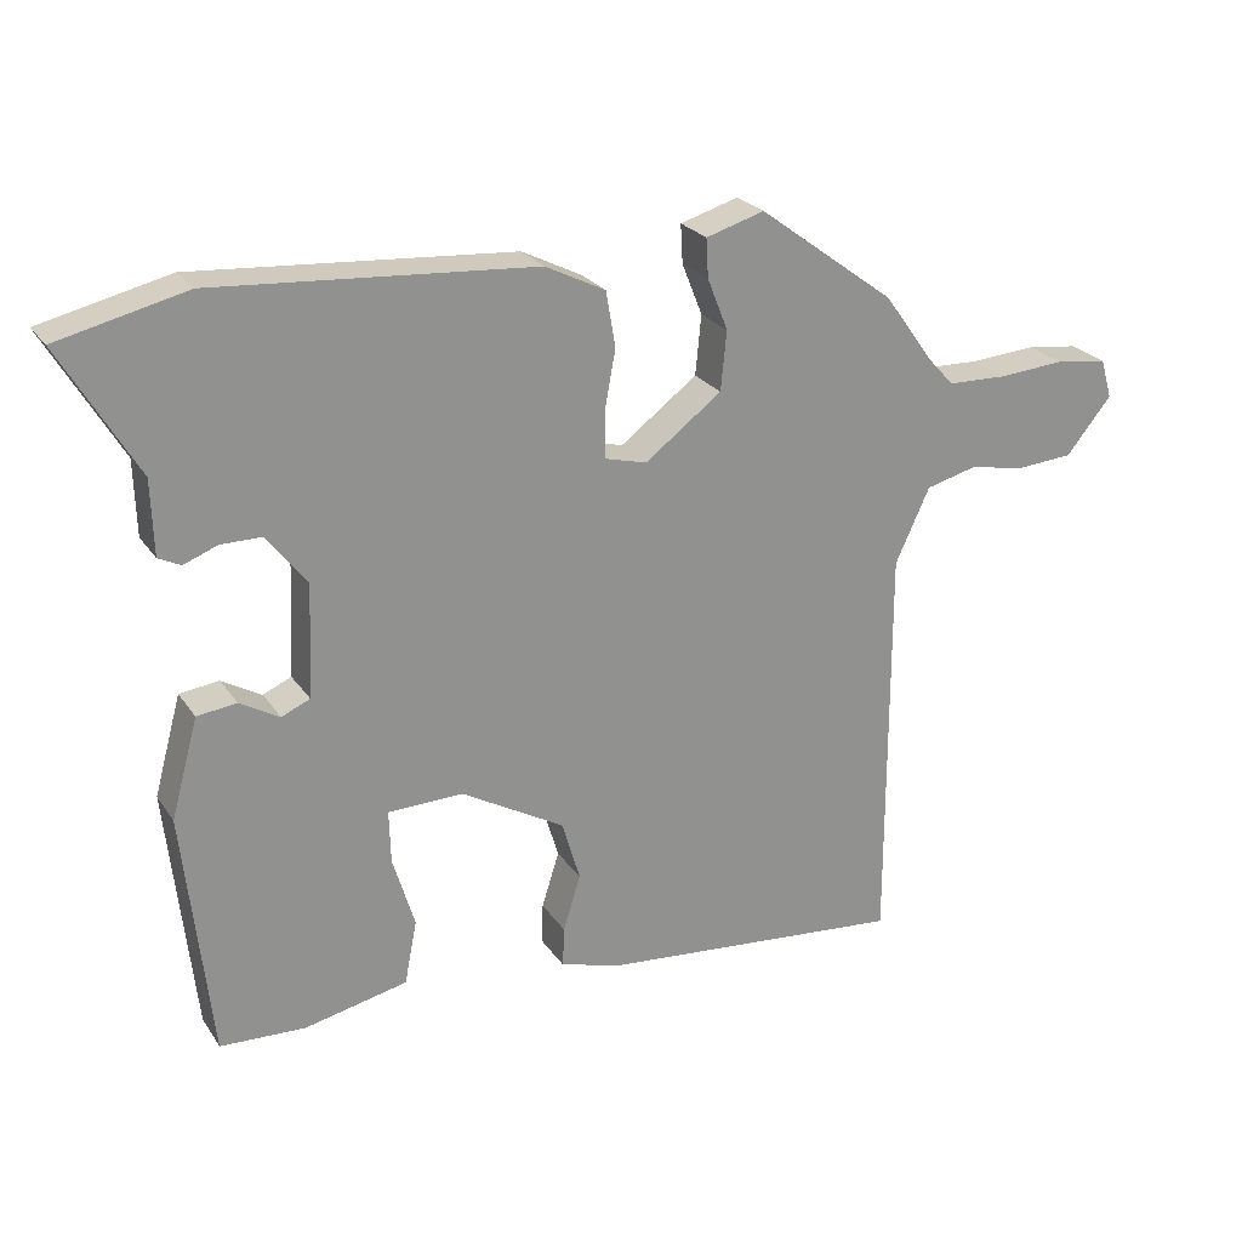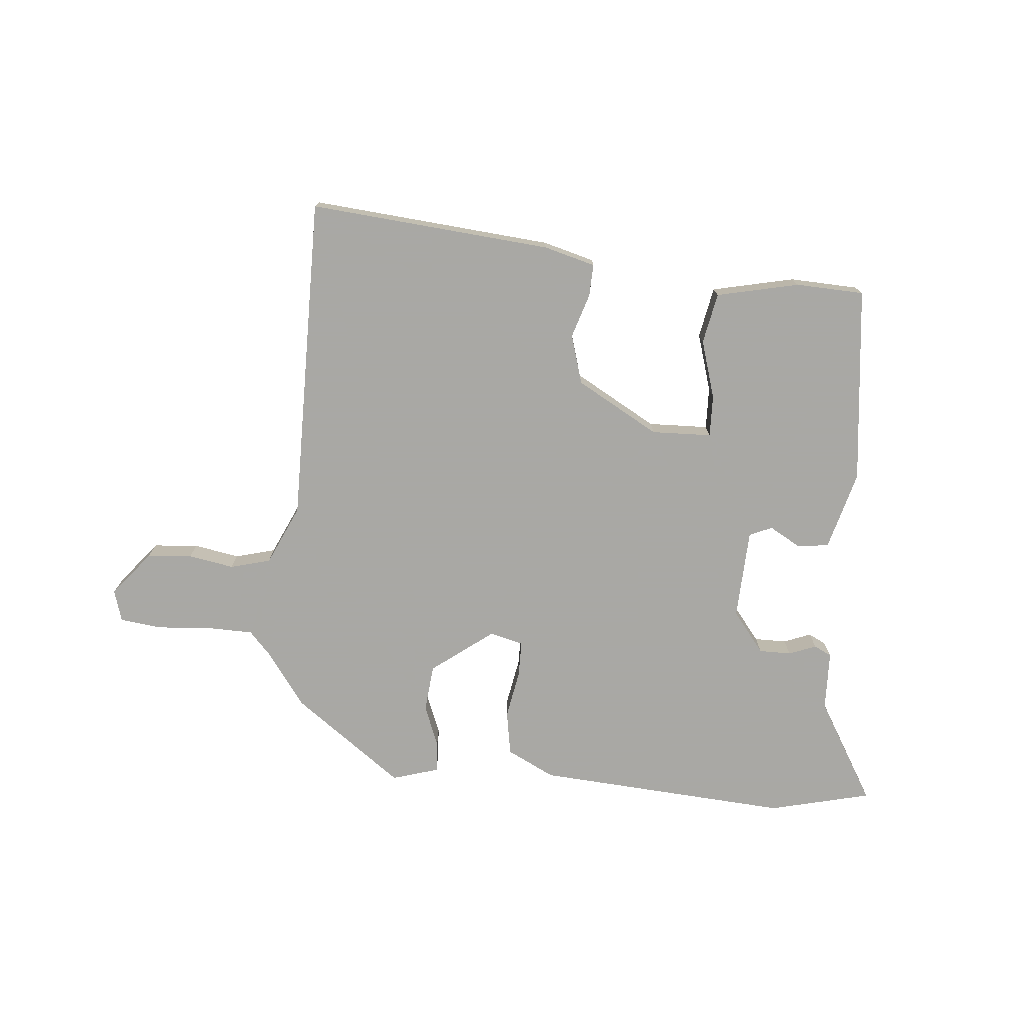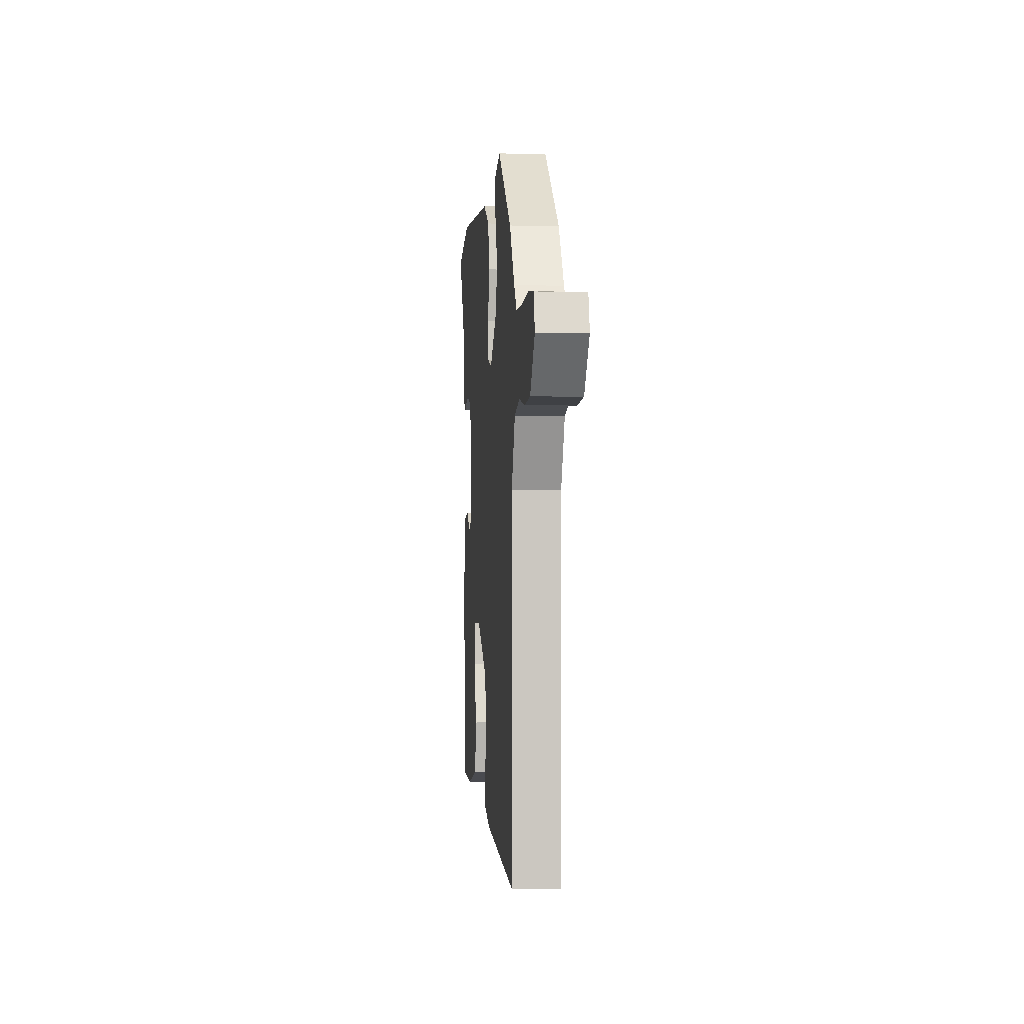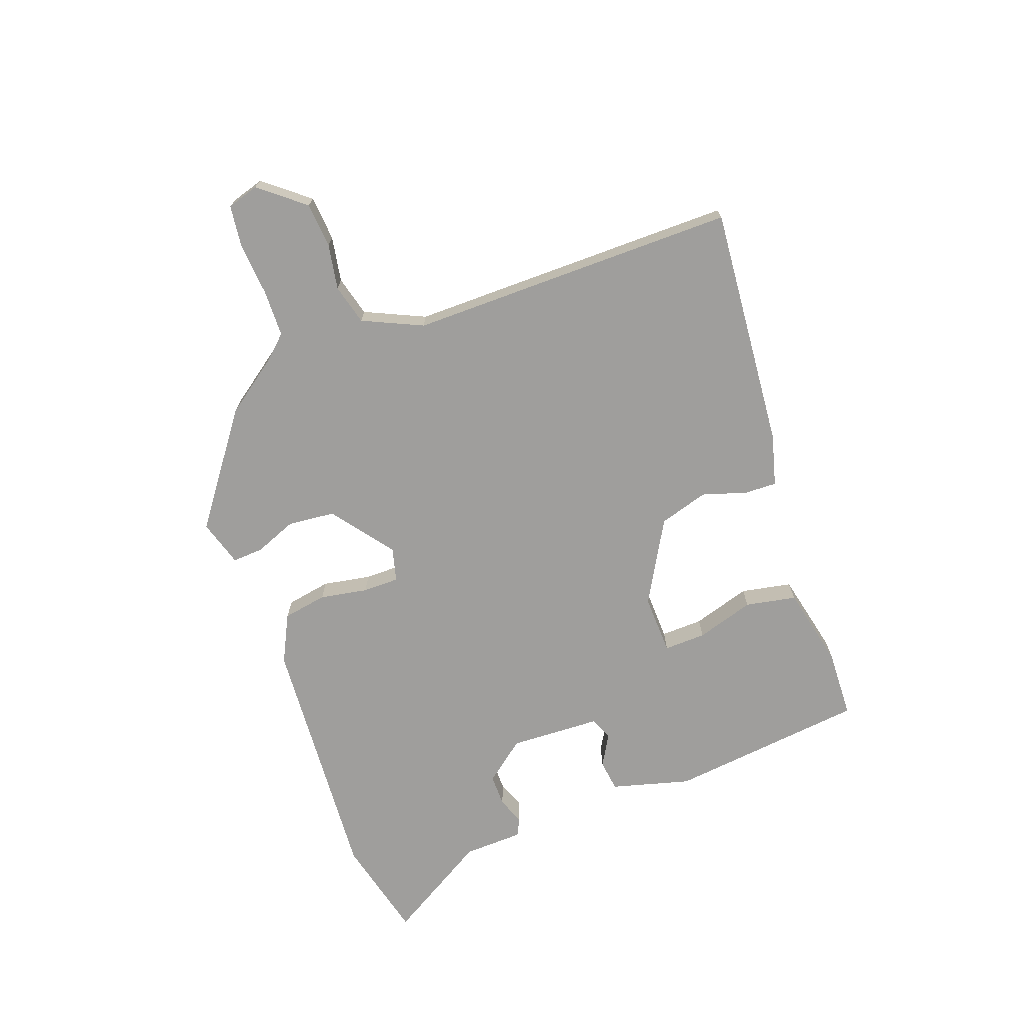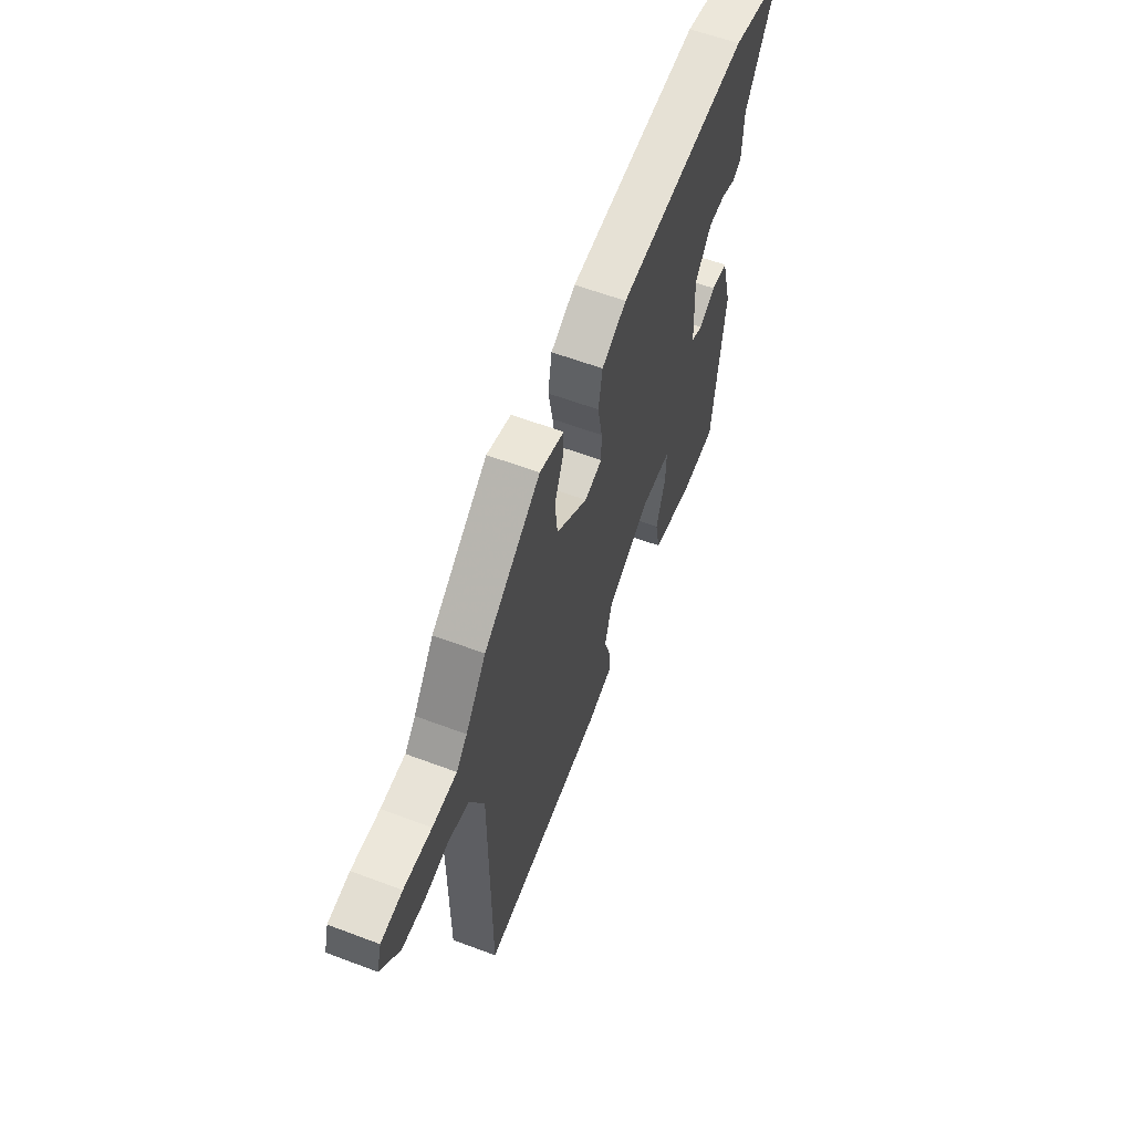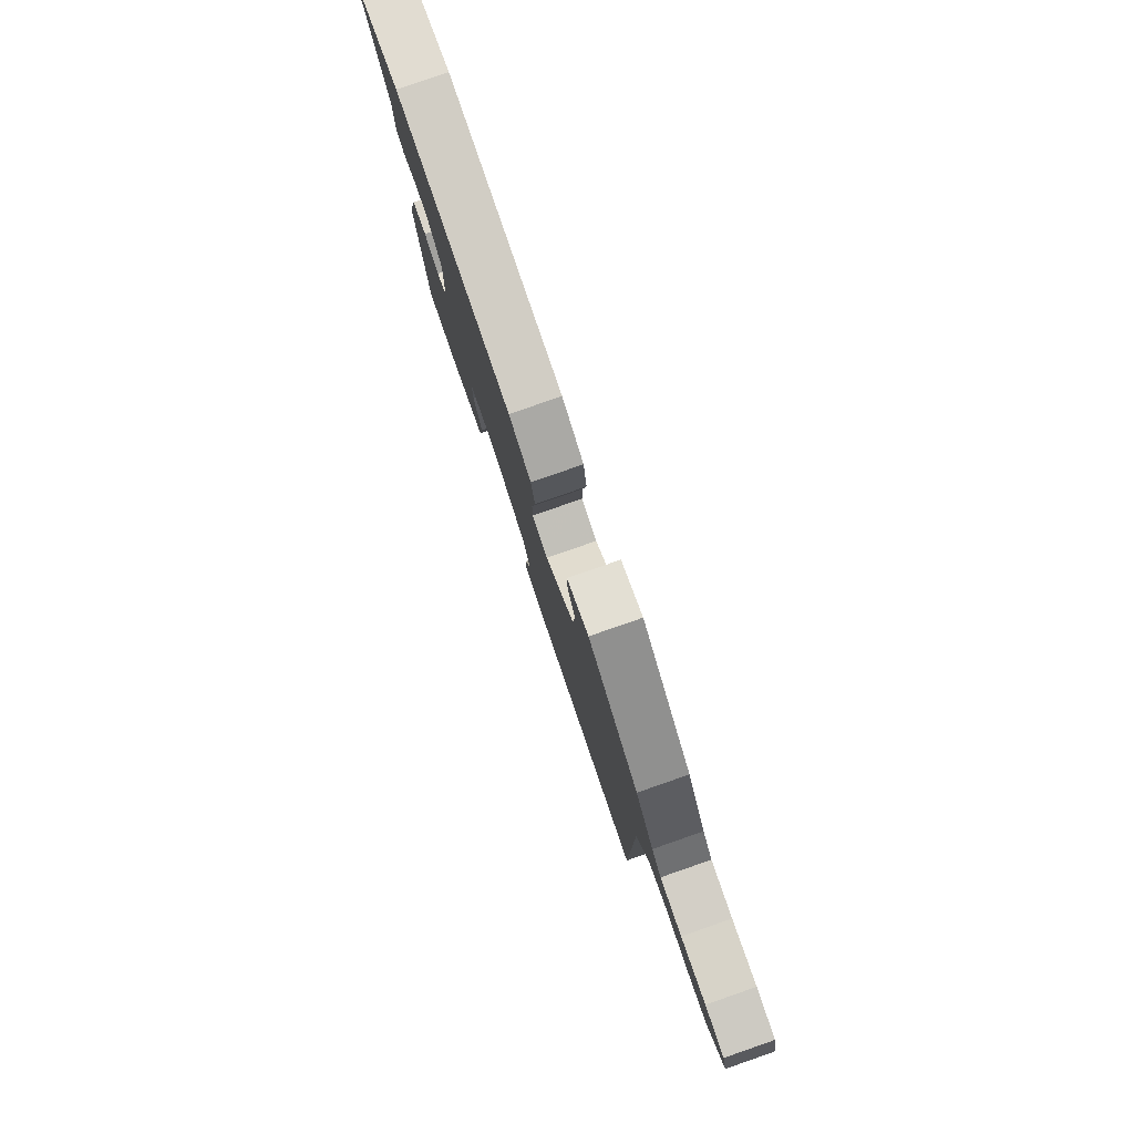
<metadata>
{"format":"obj","ext":"obj","renderer":"f3d","projection":"perspective","resolution":1024,"background":"white","views":[{"elev":24.3,"azim":-25.8,"up":"+Z"},{"elev":-75.0,"azim":175.0,"up":"+Y"},{"elev":-1.3,"azim":85.0,"up":"+Z"},{"elev":-71.0,"azim":110.2,"up":"+Y"},{"elev":59.9,"azim":111.1,"up":"+Z"},{"elev":79.8,"azim":70.9,"up":"+Z"}]}
</metadata>
<code>
v 0.492 0.07 -0.568
v 0.077 0.07 -0.531
v -0.011 0.07 -0.507
v -0.009 0.07 -0.452
v 0.015 0.07 -0.376
v -0.01 0.07 -0.292
v -0.151 0.07 -0.212
v -0.254 0.07 -0.215
v -0.252 0.07 -0.287
v -0.222 0.07 -0.386
v -0.239 0.07 -0.473
v -0.38 0.07 -0.504
v -0.497 0.07 -0.499
v -0.534 0.07 -0.161
v -0.497 0.07 -0.026
v -0.443 0.07 -0.019
v -0.389 0.07 -0.05
v -0.35 0.07 -0.033
v -0.343 0.07 0.122
v -0.398 0.07 0.192
v -0.453 0.07 0.192
v -0.5 0.07 0.174
v -0.53 0.07 0.189
v -0.533 0.07 0.291
v -0.637 0.07 0.467
v -0.462 0.07 0.509
v -0.026 0.07 0.478
v 0.056 0.07 0.437
v 0.069 0.07 0.361
v 0.054 0.07 0.279
v 0.054 0.07 0.217
v 0.112 0.07 0.202
v 0.217 0.07 0.281
v 0.225 0.07 0.362
v 0.197 0.07 0.433
v 0.194 0.07 0.486
v 0.274 0.07 0.51
v 0.461 0.07 0.372
v 0.529 0.07 0.278
v 0.565 0.07 0.239
v 0.645 0.07 0.237
v 0.737 0.07 0.244
v 0.808 0.07 0.235
v 0.824 0.07 0.181
v 0.762 0.07 0.105
v 0.685 0.07 0.099
v 0.607 0.07 0.113
v 0.538 0.07 0.095
v 0.491 0.07 -0.007
v 0.492 0 -0.568
v 0.077 0 -0.531
v -0.011 0 -0.507
v -0.009 0 -0.452
v 0.015 0 -0.376
v -0.01 0 -0.292
v -0.151 0 -0.212
v -0.254 0 -0.215
v -0.252 0 -0.287
v -0.222 0 -0.386
v -0.239 0 -0.473
v -0.38 0 -0.504
v -0.497 0 -0.499
v -0.534 0 -0.161
v -0.497 0 -0.026
v -0.443 0 -0.019
v -0.389 0 -0.05
v -0.35 0 -0.033
v -0.343 0 0.122
v -0.398 0 0.192
v -0.453 0 0.192
v -0.5 0 0.174
v -0.53 0 0.189
v -0.533 0 0.291
v -0.637 0 0.467
v -0.462 0 0.509
v -0.026 0 0.478
v 0.056 0 0.437
v 0.069 0 0.361
v 0.054 0 0.279
v 0.054 0 0.217
v 0.112 0 0.202
v 0.217 0 0.281
v 0.225 0 0.362
v 0.197 0 0.433
v 0.194 0 0.486
v 0.274 0 0.51
v 0.461 0 0.372
v 0.529 0 0.278
v 0.565 0 0.239
v 0.645 0 0.237
v 0.737 0 0.244
v 0.808 0 0.235
v 0.824 0 0.181
v 0.762 0 0.105
v 0.685 0 0.099
v 0.607 0 0.113
v 0.538 0 0.095
v 0.491 0 -0.007
f 44 45 46 47
f 44 47 48
f 41 42 43 44
f 40 41 44 48
f 39 40 48 49
f 37 38 39 49
f 34 35 36 37
f 33 34 37 49
f 27 28 29 30
f 27 30 31
f 24 25 26 27
f 24 27 31
f 21 22 23 24
f 20 21 24 31
f 19 20 31 32
f 14 15 16 17
f 14 17 18
f 13 14 18
f 12 13 18
f 9 10 11 12
f 8 9 12 18
f 7 8 18 19
f 2 3 4 5
f 2 5 6
f 1 2 6
f 32 33 49 1
f 7 19 32
f 1 6 7 32
f 96 95 94 93
f 97 96 93
f 93 92 91 90
f 97 93 90 89
f 98 97 89 88
f 98 88 87 86
f 86 85 84 83
f 98 86 83 82
f 79 78 77 76
f 80 79 76
f 76 75 74 73
f 80 76 73
f 73 72 71 70
f 80 73 70 69
f 81 80 69 68
f 66 65 64 63
f 67 66 63
f 67 63 62
f 67 62 61
f 61 60 59 58
f 67 61 58 57
f 68 67 57 56
f 54 53 52 51
f 55 54 51
f 55 51 50
f 50 98 82 81
f 81 68 56
f 81 56 55 50
f 1 50 51 2
f 2 51 52 3
f 3 52 53 4
f 4 53 54 5
f 5 54 55 6
f 6 55 56 7
f 7 56 57 8
f 8 57 58 9
f 9 58 59 10
f 10 59 60 11
f 11 60 61 12
f 12 61 62 13
f 13 62 63 14
f 14 63 64 15
f 15 64 65 16
f 16 65 66 17
f 17 66 67 18
f 18 67 68 19
f 19 68 69 20
f 20 69 70 21
f 21 70 71 22
f 22 71 72 23
f 23 72 73 24
f 24 73 74 25
f 25 74 75 26
f 26 75 76 27
f 27 76 77 28
f 28 77 78 29
f 29 78 79 30
f 30 79 80 31
f 31 80 81 32
f 32 81 82 33
f 33 82 83 34
f 34 83 84 35
f 35 84 85 36
f 36 85 86 37
f 37 86 87 38
f 38 87 88 39
f 39 88 89 40
f 40 89 90 41
f 41 90 91 42
f 42 91 92 43
f 43 92 93 44
f 44 93 94 45
f 45 94 95 46
f 46 95 96 47
f 47 96 97 48
f 48 97 98 49
f 49 98 50 1

</code>
